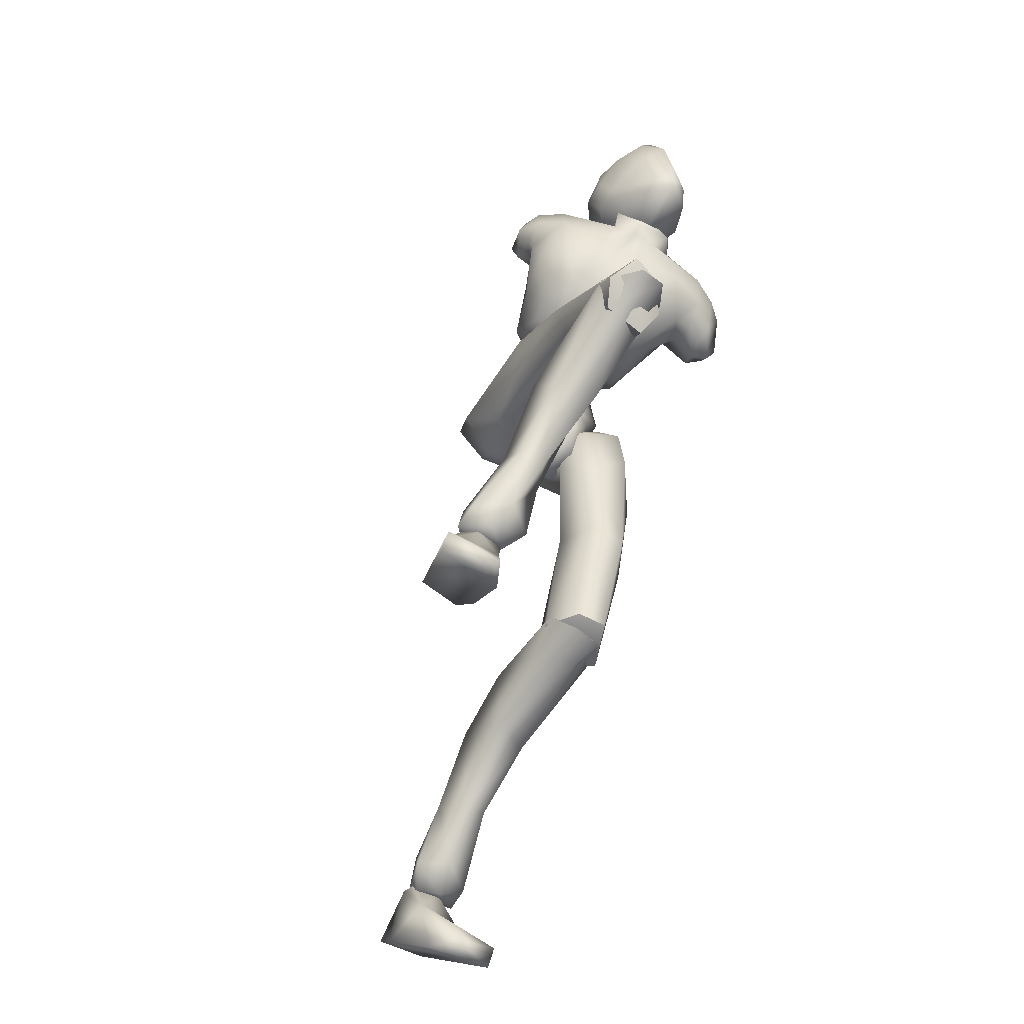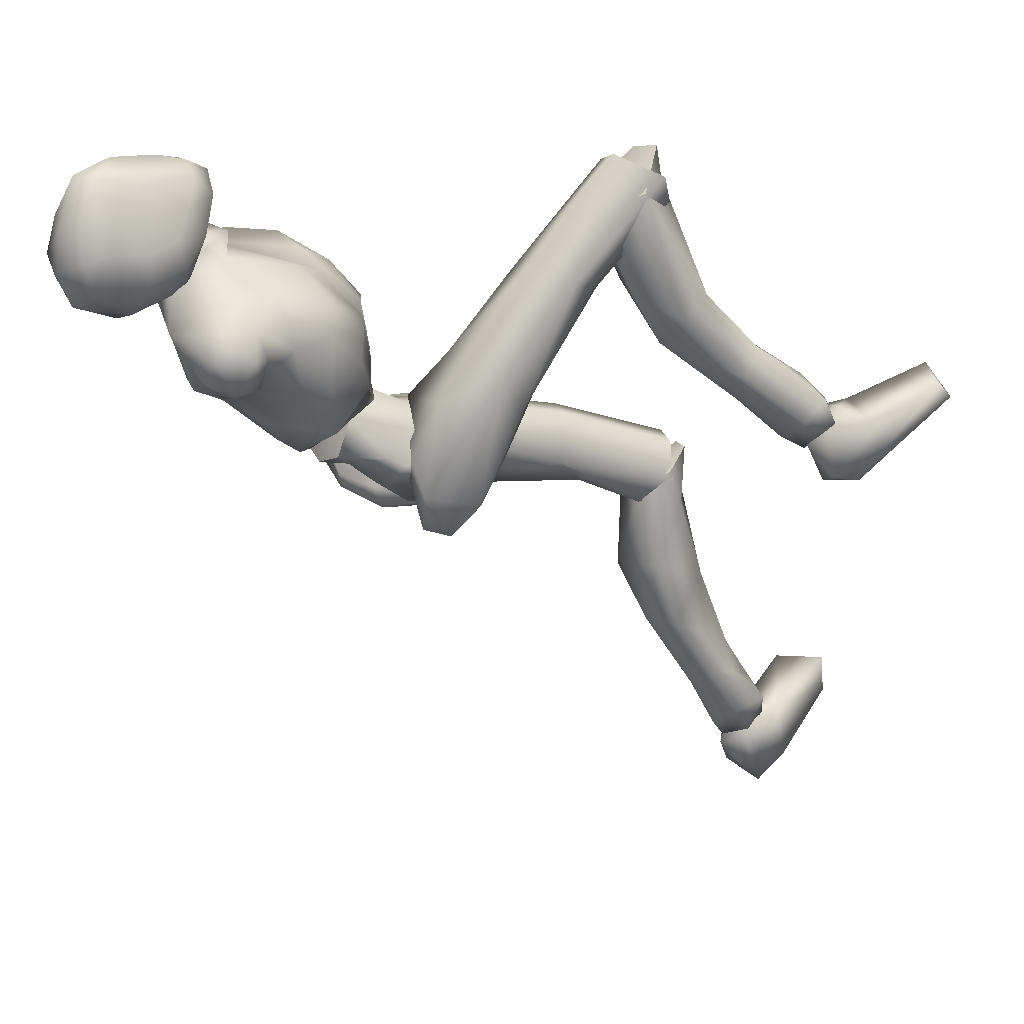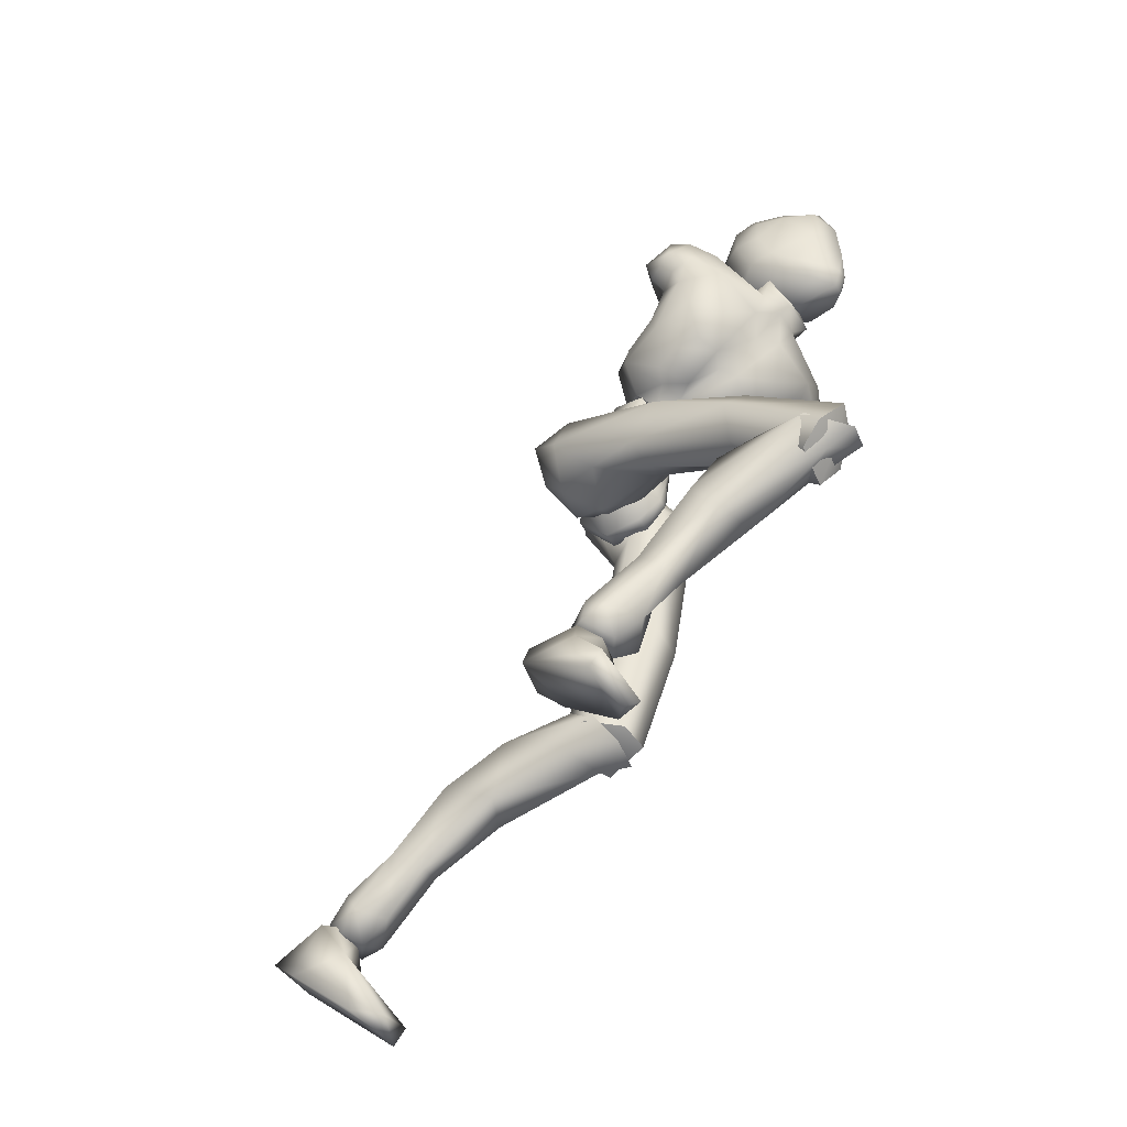
<metadata>
{"format":"obj","ext":"obj","renderer":"f3d","projection":"perspective","resolution":1024,"background":"white","views":[{"elev":-62.1,"azim":-35.1,"up":"+Y"},{"elev":14.2,"azim":-117.8,"up":"+Z"},{"elev":-54.0,"azim":-62.7,"up":"+Y"}]}
</metadata>
<code>
o Melee_Husk
v 2.339 43.92 2.493
v 3.253 41.01 3.943
v 3.642 43.66 2.244
v 0.642 46.9 2.755
v 1.074 46.26 5.333
v 0.5414 41.05 5.601
v -0.03086 38.01 5.334
v -1.43 40.78 5.559
v -3.953 40 3.79
v -3.362 45.64 5.24
v -3.814 43.05 2.363
v -3.015 46.39 2.678
v -4.986 42.46 2.061
v -1.654 37.65 4.554
v -0.1296 35.82 4.796
v 0.6869 35.93 4.814
v 1.658 38.12 4.624
v -0.391 45.06 7.412
v -1.71 44.88 7.384
v 0.5717 44.49 5.822
v 1.377 46.4 4.105
v 3.728 46.24 5.592
v -3.624 44.24 9.25
v -4.259 44.72 7.327
v -2.555 44.38 8.049
v -3.065 43.79 6.235
v -1.869 43.3 6.549
v -0.9801 43.35 8.186
v 2.852 43.98 7.187
v 3.745 45.18 7.826
v 4.578 48.2 8.052
v 5.957 49.58 10.74
v 4.156 45.82 10.66
v 5.737 47.15 12.28
v 4.49 46.08 14.35
v 6.262 46.68 14.19
v 5.703 48.01 16.1
v 7.553 46.99 14.91
v 7.165 49.7 16.3
v 8.532 49.32 15.29
v 2.88 44.48 10.66
v 9.831 48.33 13.02
v 8.913 46.26 12.89
v 7.556 46.19 12.16
v 8.025 47.33 11.1
v 6.666 53.44 15.11
v 8.909 50.05 12.83
v 9.323 48.29 11.76
v 0.1479 43.38 11
v 2.146 44.55 14.1
v 2.776 47.89 16.87
v 5.191 50.73 16.98
v 2.864 55.15 16.14
v 0.4635 52.28 16.94
v 1.369 53.42 17.93
v -1.508 52.94 17.65
v -1.258 52.94 16.69
v -2.856 53.66 16.07
v -4.213 49.27 15.6
v -7.18 52.03 14.26
v -6.444 48.12 13.4
v -4.628 45.28 12.21
v -6.802 55.71 13.84
v -1.449 48.12 16.32
v 2.501 56.89 16.96
v -2.062 57.2 14.85
v -5.094 58.33 12.03
v -3.061 55.27 16.77
v -1.02 58.36 16.04
v 0.07113 45.41 15.1
v -0.7707 43.56 12.8
v -2.439 44.37 12.78
v -3.036 47.59 14.99
v -3.164 45.22 11.72
v -2.499 43.77 9.545
v -0.09422 42.86 9.123
v -8.855 56.87 10.78
v -9.47 54.42 10.71
v -8.493 56.33 12.27
v -8.547 53.95 12.36
v -8.467 53.27 10.61
v -8.34 51.44 11
v -7.862 48.71 11.48
v -6.195 45.82 11.38
v -6.118 45.99 9.359
v -6.909 48.55 8.097
v -7.163 57.1 9.26
v -8.787 55.5 8.491
v -8.293 53.72 8.759
v -7.253 53.04 9.267
v -6.78 50.37 7.81
v -5.756 47.56 4.932
v -5.528 45.12 7.7
v -3.449 46.16 4.769
v -6.867 55.73 8.102
v -5.168 54.28 8.111
v -5.773 49.14 5.333
v -4.109 49.5 3.539
v -1.938 47.78 3.237
v -4.355 51.91 5.713
v -1.281 55.4 22.15
v -1.302 57.52 22.59
v -2.353 55.39 21.28
v -0.3441 55.62 22.23
v 0.5645 55.85 21.69
v 0.005279 54.19 21.55
v -0.966 54 21.52
v -2.436 54.21 20.1
v -3.424 56.25 19.39
v -3.583 55.21 17.69
v -4.31 57.27 17.65
v -4.269 56.77 15.76
v -4.993 59.31 16.95
v -4.861 59.4 14.95
v -4.865 61.76 17.05
v -4.229 62.83 14.91
v -4.338 63.28 16.58
v -2.568 64.5 15.75
v -2.69 64.3 18.38
v -0.4089 64.35 16.83
v -2.211 63.45 13.68
v -3.294 60.12 13.1
v -3.094 57.34 14.1
v -2.629 56.32 14.25
v -0.6676 56.56 13.47
v -0.8964 57.89 13.25
v -1.536 60.47 12.68
v -1.221 64 19.24
v -2.474 63.13 21.74
v -0.8473 62.26 21.68
v -1.94 60.62 22.65
v 0.4177 59.43 21.45
v -3.499 58.73 21.17
v -4.563 61.47 19.22
v -3.847 63.25 18.98
v -3.505 61.8 21.51
v 0.3147 62.77 19.56
v 2.287 57.73 18.09
v 2.229 60.59 17.13
v 2.448 58.32 15.62
v 2.043 61.51 15.33
v 1.094 58.15 14.07
v 0.8791 63.08 17.19
v 0.1119 63.77 15.35
v 0.2469 60.85 13.09
v 1.433 57.04 14.43
v 2.386 56.09 18.08
v 1.605 56.88 19.95
v 1.258 54.8 20.49
v 4.784 8.764 -24.54
v 6.452 8.28 -24.13
v 4.781 7.542 -23.37
v 6.359 7.294 -22.59
v 8.237 8.197 -23.88
v 6.427 10.05 -25.27
v -0.1805 34.44 3.021
v 1.189 34.63 3.05
v -0.04903 34.3 0.2209
v 1.218 34.48 0.2477
v -0.199 37.22 -1.978
v 0.6501 37.34 -1.96
v -0.174 40.07 -1.6
v 7.531 17.52 -3.646
v 6.146 14.95 -1.291
v 5.696 15.01 -3.596
v 4.1 15.47 -1.255
v 3.173 16.26 -5.315
v 2.617 17.58 -2.603
v 6.613 14.5 -12
v 3.636 14.14 -10.96
v 2.768 18.47 -9.706
v 3.345 19.65 -4.09
v 5.46 13.67 -20.17
v 3.008 16.47 -14.55
v 4.997 18.08 -14.26
v 4.781 11.01 -17.05
v 3.642 12.3 -19.04
v 4.201 10.47 -22.81
v 5.876 11.32 -23.89
v 3.691 8.199 -21.7
v 5.753 8.383 -20.32
v 6.557 11.62 -17.06
v 6.821 13.35 -18.55
v 7.211 16.94 -12.91
v 6.421 19.71 -10.15
v 6.483 19.47 -3.876
v 8.158 8.454 -22.1
v 7.897 10.37 -23.05
v 7.777 25.35 -0.2055
v 6.009 16.37 -0.2548
v 7.6 16.46 -3.644
v 0.8082 36.01 -0.6944
v 2.437 34.02 -0.3563
v 0.9404 34.27 1.598
v 1.866 38.54 -2.541
v 0.6364 38.51 -1.999
v 1.097 41.34 -2.203
v 0.5889 42.21 -0.5916
v 2.779 43.8 0.05184
v 3.634 43.33 -1.041
v 4.396 43.85 1.599
v 6.241 43.51 0.4903
v 6.03 41.74 3.298
v 6.946 40.9 -0.3192
v 7.411 32.4 2.094
v 6.379 34.01 -0.9599
v 6.286 24.71 -2.697
v 6.659 17.67 -5.263
v 3.543 17.68 -5.73
v 3.958 24.45 -2.742
v 4.722 32.46 -2.182
v 5.233 37.73 -1.681
v 3.895 41.29 -1.941
v 3.818 41.27 3.495
v 5.011 39.85 4.676
v 5.509 35.71 4.594
v 0.6436 35.97 4.365
v 2.66 32.2 3.826
v 2.556 26.83 -0.9206
v 2.663 17.3 -3.256
v 3.653 25.81 2.315
v 3.991 16.77 -0.7163
v 6.13 25.32 2.575
v -0.2352 55.99 17.64
v 1.053 58.11 16.07
v 3.222 55.73 14.33
v -1.128 57.54 13.19
v -3.046 56.14 7.986
v -5.064 56.69 9.349
v 7.321 49.91 11.05
v 6.764 51.77 12.36
v 5.65 52.52 10.26
v 3.445 54.03 9.189
v -0.2378 55.56 8.225
v -0.7837 53.37 6.717
v -2.151 50.34 4.142
v 0.03557 47.63 3.325
v 2.95 51.82 7.695
v 2.844 48.27 5.45
v -2.634 35.17 5.677
v -0.965 35.69 3.756
v -1.157 37.06 6.277
v -1.953 35.04 0.6716
v -0.7312 35.53 0.9427
v -1.136 36.5 -1.73
v -0.6318 38.33 -1.85
v -2.799 39.56 -3.076
v -3.65 38.37 -3.119
v -4.434 40.99 -2.529
v -6.272 39.83 -2.71
v -6.127 41.67 0.05817
v -7.016 38.02 -0.6773
v -7.667 36.72 8.051
v -6.568 34.6 5.351
v -8.136 31.73 13.53
v -6.628 29.2 13.11
v -8.083 24.94 20.22
v -7.1 23.97 18.47
v -3.979 23.55 18.34
v -6.535 28 21.73
v -4.304 29.06 13.38
v -4.926 32.86 6.296
v -5.345 35.48 1.688
v -3.938 36.71 -1.637
v -3.927 41.66 0.6156
v -5.16 42.15 2.367
v -5.734 40.37 6.102
v -0.8618 40.28 5.878
v -2.942 38.24 9.045
v -2.88 31.7 12
v -3.136 25.66 19.71
v -4.034 34.23 14.22
v -4.504 27.75 21.21
v -6.523 34.26 14.73
v -3.759 24.81 17.78
v -3.136 26.88 19.96
v -4.504 25.22 21.94
v -6.177 24.08 19.91
v -6.535 24.69 22.15
v -8.083 26.43 19.21
v -7.407 21.11 12.07
v -4.384 21.12 13.03
v -3.59 25.64 12.92
v -3.979 28.41 17.97
v -3.963 22.31 8.888
v -5.983 23.9 8.791
v -6.553 17.95 4.452
v -7.048 14.61 1.605
v -5.309 14.14 2.81
v -4.655 17 5.852
v -5.678 16.33 8.177
v -7.616 12.98 0.6831
v -5.911 11.99 1.676
v -4.692 12.3 4.508
v -6.702 12.84 5.861
v -7.47 16.89 8.071
v -7.84 18.1 6.153
v -8.11 23.17 10.51
v -7.29 26.64 12.31
v -7.1 28.25 18.37
v -5.827 11.16 3.148
v -7.366 11.13 4.045
v -9.177 12.36 4.257
v -9.007 13.92 2.777
v -9.318 11.59 2.635
v -6.139 11.81 1.875
v -7.843 12.9 0.9931
v -6.057 10.83 3.247
v -8.86 11.93 2.049
v -8.119 10.48 3.555
v -6.472 8.585 3.653
v -6.186 10.26 -2.219
v -5.839 8.148 -0.3581
v -6.7 3.713 3.836
v -7.933 2.963 5.98
v -8.396 2.504 4.884
v -11.51 3.424 4.144
v -11.58 4.566 5.14
v -10.1 9.121 2.535
v -9.057 11.19 -1.308
v -9.432 9.497 -1.62
v -7.547 11.62 2.286
v 1.139 39.51 1.534
v 3.061 38.45 0.7832
v 2.863 43.82 1.339
v 0.05517 42.19 -0.205
v 6.334 10.28 -25.84
v 5.229 7.42 -29.1
v 4.667 9.053 -25.08
v 4.915 5.327 -27.21
v 5.139 5.913 -23.17
v 5.805 1.091 -22.82
v 6.904 0.5111 -20.56
v 7.505 0.07447 -21.59
v 10.58 1.272 -22.08
v 10.45 2.438 -21.12
v 8.787 6.77 -23.99
v 6.604 7.955 -23.19
v 7.339 9.43 -24.67
v 7.906 8.646 -27.97
v 8.465 6.986 -28.19
v 4.554 8.098 -23.69
v -1.035 42.04 -0.228
v -4.245 42.83 1.189
v -0.8972 44.74 1.631
v -1.214 46.94 2.062
v -2.935 37.61 0.6563
v -1.212 45.37 4.501
v -1.257 39.16 1.475
v -1.223 46.58 4.889
v -5.556 25.2 20.51
v -5.556 27.1 20.35
v 5.067 16.34 -3.32
v -0.2184 54.37 16.24
v 5.049 17.75 -2.267
f 1 2 3
f 4 5 1
f 5 2 1
f 2 5 6
f 2 6 7
f 6 8 7
f 8 9 7
f 10 9 8
f 9 10 11
f 10 12 11
f 9 11 13
f 9 14 7
f 7 14 15
f 7 15 16
f 17 7 16
f 17 2 7
f 18 6 5
f 6 18 8
f 19 8 18
f 8 19 10
f 20 21 22
f 23 24 25
f 26 25 24
f 26 27 25
f 25 27 28
f 27 20 28
f 28 20 29
f 29 20 22
f 30 29 22
f 30 22 31
f 30 31 32
f 30 32 33
f 33 32 34
f 33 34 35
f 35 34 36
f 35 36 37
f 36 38 37
f 38 39 37
f 38 40 39
f 33 29 30
f 29 33 41
f 33 35 41
f 38 42 40
f 42 38 43
f 44 43 38
f 36 44 38
f 34 44 36
f 34 45 44
f 34 32 45
f 39 40 46
f 46 40 47
f 42 47 40
f 42 48 47
f 43 48 42
f 44 48 43
f 45 48 44
f 29 41 49
f 49 41 50
f 41 35 50
f 50 35 51
f 51 35 37
f 51 37 52
f 39 52 37
f 52 39 46
f 53 52 46
f 54 52 53
f 55 54 53
f 56 54 55
f 57 54 56
f 57 56 58
f 59 57 58
f 58 60 59
f 60 61 59
f 59 61 62
f 52 54 51
f 58 63 60
f 57 64 54
f 65 55 53
f 63 66 67
f 63 58 66
f 58 68 66
f 58 56 68
f 68 69 66
f 51 54 64
f 64 70 51
f 51 70 50
f 50 70 71
f 71 49 50
f 49 71 72
f 71 70 72
f 70 64 72
f 72 64 73
f 57 73 64
f 73 57 59
f 59 62 73
f 74 73 62
f 73 74 72
f 72 74 75
f 72 75 49
f 49 75 76
f 77 78 79
f 79 78 80
f 78 81 80
f 81 82 80
f 82 60 80
f 82 83 60
f 83 61 60
f 83 84 61
f 61 84 62
f 84 85 62
f 23 62 85
f 74 62 23
f 23 25 74
f 25 75 74
f 28 75 25
f 28 76 75
f 29 76 28
f 49 76 29
f 82 86 83
f 86 85 83
f 85 84 83
f 80 60 63
f 63 79 80
f 79 63 67
f 79 67 77
f 77 67 87
f 87 88 77
f 88 78 77
f 88 89 78
f 89 81 78
f 89 90 81
f 90 82 81
f 90 91 82
f 91 86 82
f 91 92 86
f 86 92 85
f 93 85 92
f 23 85 93
f 93 24 23
f 93 92 24
f 24 92 94
f 94 26 24
f 95 88 87
f 88 95 89
f 95 90 89
f 96 90 95
f 96 91 90
f 96 97 91
f 92 91 97
f 92 97 98
f 94 92 98
f 99 94 98
f 98 97 100
f 100 97 96
f 101 102 103
f 102 104 105
f 101 104 102
f 101 106 104
f 107 106 101
f 107 101 103
f 108 107 103
f 109 108 103
f 108 109 110
f 109 111 110
f 111 112 110
f 111 113 112
f 112 113 114
f 114 113 115
f 116 114 115
f 116 115 117
f 118 116 117
f 118 117 119
f 118 119 120
f 116 118 121
f 116 121 122
f 114 116 122
f 114 122 123
f 123 112 114
f 123 124 112
f 124 110 112
f 125 124 123
f 126 125 123
f 123 127 126
f 122 127 123
f 122 121 127
f 120 119 128
f 129 128 119
f 129 130 128
f 130 129 131
f 131 132 130
f 132 131 102
f 131 133 102
f 103 102 133
f 103 133 109
f 133 111 109
f 133 134 111
f 111 134 113
f 113 134 115
f 115 134 117
f 117 134 135
f 119 117 135
f 135 129 119
f 129 135 136
f 129 136 131
f 136 133 131
f 134 133 136
f 134 136 135
f 130 132 137
f 132 138 137
f 138 139 137
f 139 138 140
f 139 140 141
f 140 142 141
f 139 141 143
f 139 143 137
f 128 130 137
f 137 120 128
f 137 143 120
f 143 144 120
f 141 144 143
f 144 141 145
f 145 141 142
f 145 142 127
f 127 142 126
f 126 142 125
f 125 142 146
f 146 142 140
f 147 146 140
f 147 140 138
f 138 148 147
f 138 132 148
f 132 105 148
f 102 105 132
f 121 145 127
f 144 145 121
f 118 144 121
f 144 118 120
f 148 149 147
f 149 148 105
f 149 105 106
f 104 106 105
f 150 151 152
f 152 151 153
f 153 151 154
f 154 151 155
f 155 151 150
f 14 156 15
f 156 157 15
f 16 15 157
f 157 17 16
f 156 158 157
f 159 157 158
f 158 160 159
f 161 159 160
f 161 160 162
f 163 164 165
f 166 165 164
f 165 166 167
f 168 167 166
f 163 165 169
f 165 170 169
f 165 167 170
f 170 167 171
f 168 171 167
f 172 171 168
f 173 174 175
f 175 174 171
f 170 171 174
f 176 169 170
f 170 174 176
f 176 174 177
f 173 177 174
f 177 173 178
f 173 179 178
f 179 155 150
f 178 179 150
f 150 180 178
f 180 177 178
f 181 177 180
f 181 176 177
f 182 176 181
f 182 169 176
f 169 182 183
f 169 183 184
f 175 184 183
f 184 175 185
f 171 185 175
f 171 172 185
f 172 186 185
f 186 163 185
f 184 185 163
f 184 163 169
f 183 173 175
f 152 180 150
f 180 152 153
f 181 180 153
f 187 181 153
f 181 187 182
f 182 187 183
f 183 187 188
f 173 183 188
f 179 173 188
f 188 155 179
f 154 155 188
f 187 154 188
f 187 153 154
f 189 190 191
f 192 193 194
f 192 195 193
f 192 196 195
f 197 195 196
f 196 198 197
f 198 199 197
f 199 200 197
f 199 201 200
f 202 200 201
f 202 201 203
f 204 202 203
f 204 203 205
f 206 204 205
f 189 206 205
f 189 207 206
f 207 189 191
f 191 208 207
f 208 209 207
f 207 209 210
f 207 210 211
f 206 207 211
f 211 212 206
f 204 206 212
f 212 213 204
f 213 202 204
f 200 202 213
f 197 200 213
f 195 197 213
f 195 213 212
f 212 193 195
f 211 193 212
f 201 214 203
f 215 203 214
f 215 216 203
f 216 215 217
f 217 218 216
f 194 218 217
f 218 194 219
f 194 193 219
f 219 193 211
f 219 211 210
f 210 209 219
f 209 220 219
f 219 220 221
f 222 221 220
f 222 190 221
f 190 223 221
f 189 223 190
f 189 205 223
f 223 205 216
f 203 216 205
f 216 218 223
f 221 223 218
f 221 218 219
f 215 214 217
f 224 55 65
f 224 56 55
f 56 224 68
f 68 224 69
f 69 224 225
f 224 65 225
f 53 46 226
f 65 53 226
f 226 225 65
f 227 225 226
f 225 227 69
f 66 69 227
f 67 66 227
f 67 227 228
f 229 67 228
f 228 96 229
f 229 96 95
f 87 229 95
f 87 67 229
f 230 48 45
f 48 230 47
f 231 47 230
f 46 47 231
f 46 231 232
f 46 232 226
f 226 232 233
f 226 233 227
f 234 227 233
f 228 227 234
f 235 228 234
f 96 228 235
f 100 96 235
f 100 235 236
f 236 98 100
f 236 99 98
f 237 99 236
f 237 236 235
f 238 237 235
f 235 234 238
f 233 238 234
f 232 238 233
f 232 32 238
f 32 232 231
f 32 231 230
f 32 230 45
f 32 31 238
f 238 31 239
f 22 239 31
f 21 239 22
f 21 237 239
f 239 237 238
f 240 241 242
f 243 241 240
f 244 241 243
f 243 245 244
f 246 244 245
f 247 246 245
f 248 247 245
f 247 248 249
f 250 249 248
f 249 250 251
f 250 252 251
f 251 252 253
f 252 254 253
f 254 255 253
f 255 254 256
f 255 256 257
f 258 257 256
f 259 258 256
f 260 255 257
f 259 256 261
f 261 256 262
f 256 254 262
f 263 262 254
f 254 252 263
f 264 263 252
f 250 264 252
f 250 248 264
f 248 245 264
f 245 243 264
f 264 243 263
f 240 263 243
f 240 262 263
f 265 249 251
f 251 266 265
f 267 266 251
f 266 267 268
f 269 268 267
f 269 242 268
f 242 269 270
f 240 242 270
f 240 270 262
f 262 270 261
f 259 261 270
f 271 259 270
f 270 272 271
f 273 271 272
f 260 273 272
f 274 260 272
f 274 255 260
f 253 255 274
f 253 274 267
f 267 251 253
f 269 272 270
f 274 272 269
f 269 267 274
f 265 266 268
f 275 276 277
f 277 278 275
f 278 277 279
f 279 280 278
f 278 280 281
f 282 278 281
f 275 278 282
f 275 282 283
f 283 276 275
f 283 284 276
f 283 282 285
f 285 286 283
f 285 287 286
f 288 287 289
f 287 290 289
f 290 287 285
f 285 291 290
f 285 282 291
f 281 291 282
f 292 288 293
f 288 289 293
f 294 293 289
f 290 294 289
f 290 295 294
f 291 295 290
f 291 296 295
f 281 296 291
f 296 281 297
f 297 281 298
f 298 286 297
f 286 298 299
f 299 283 286
f 284 283 299
f 300 284 299
f 280 300 299
f 299 298 280
f 280 298 281
f 287 297 286
f 294 301 293
f 301 294 302
f 294 295 302
f 295 303 302
f 303 295 296
f 303 296 297
f 303 297 304
f 297 287 304
f 287 288 304
f 292 304 288
f 292 305 304
f 305 303 304
f 302 303 305
f 306 307 308
f 307 309 308
f 309 310 308
f 311 308 310
f 311 306 308
f 312 307 306
f 312 306 313
f 311 313 306
f 314 313 311
f 315 314 311
f 314 315 316
f 317 316 315
f 318 317 315
f 318 315 311
f 319 318 311
f 311 310 319
f 309 319 310
f 319 309 320
f 309 307 320
f 312 320 307
f 321 320 312
f 319 320 321
f 318 319 321
f 317 318 321
f 322 305 292
f 322 302 305
f 322 301 302
f 322 293 301
f 322 292 293
f 323 217 214
f 323 194 217
f 323 192 194
f 323 196 192
f 323 198 196
f 323 199 198
f 323 201 199
f 323 214 201
f 324 17 157
f 324 2 17
f 324 3 2
f 324 325 3
f 324 326 325
f 324 162 326
f 324 161 162
f 324 159 161
f 324 157 159
f 327 328 329
f 329 328 330
f 330 331 329
f 330 332 331
f 332 333 331
f 333 332 334
f 334 335 333
f 335 336 333
f 333 336 331
f 336 337 331
f 338 331 337
f 337 339 338
f 339 337 340
f 327 339 340
f 340 328 327
f 340 341 328
f 340 337 341
f 337 336 341
f 336 335 341
f 329 331 342
f 342 331 338
f 338 339 342
f 339 327 342
f 327 329 342
f 326 162 343
f 344 345 343
f 326 343 345
f 345 325 326
f 13 11 344
f 345 344 11
f 11 12 345
f 345 12 346
f 345 346 4
f 4 1 345
f 325 345 1
f 1 3 325
f 343 347 344
f 344 347 13
f 13 347 9
f 9 347 14
f 14 347 156
f 156 347 158
f 158 347 160
f 160 347 162
f 162 347 343
f 27 348 20
f 20 348 21
f 21 348 237
f 237 348 99
f 99 348 94
f 94 348 26
f 26 348 27
f 249 349 247
f 247 349 246
f 246 349 244
f 244 349 241
f 241 349 242
f 242 349 268
f 268 349 265
f 265 349 249
f 328 341 330
f 332 330 341
f 335 332 341
f 335 334 332
f 4 350 5
f 5 350 18
f 18 350 19
f 19 350 10
f 10 350 12
f 12 350 346
f 346 350 4
f 316 317 314
f 314 317 321
f 313 314 321
f 321 312 313
f 258 351 257
f 257 351 260
f 260 351 273
f 273 351 271
f 271 351 259
f 259 351 258
f 300 352 284
f 284 352 276
f 276 352 277
f 277 352 279
f 279 352 280
f 280 352 300
f 191 353 208
f 208 353 209
f 209 353 220
f 220 353 222
f 222 353 190
f 190 353 191
f 108 110 354
f 124 354 110
f 125 354 124
f 125 146 354
f 354 146 147
f 147 149 354
f 149 106 354
f 354 106 107
f 108 354 107
f 172 355 186
f 186 355 163
f 163 355 164
f 164 355 166
f 166 355 168
f 168 355 172

</code>
